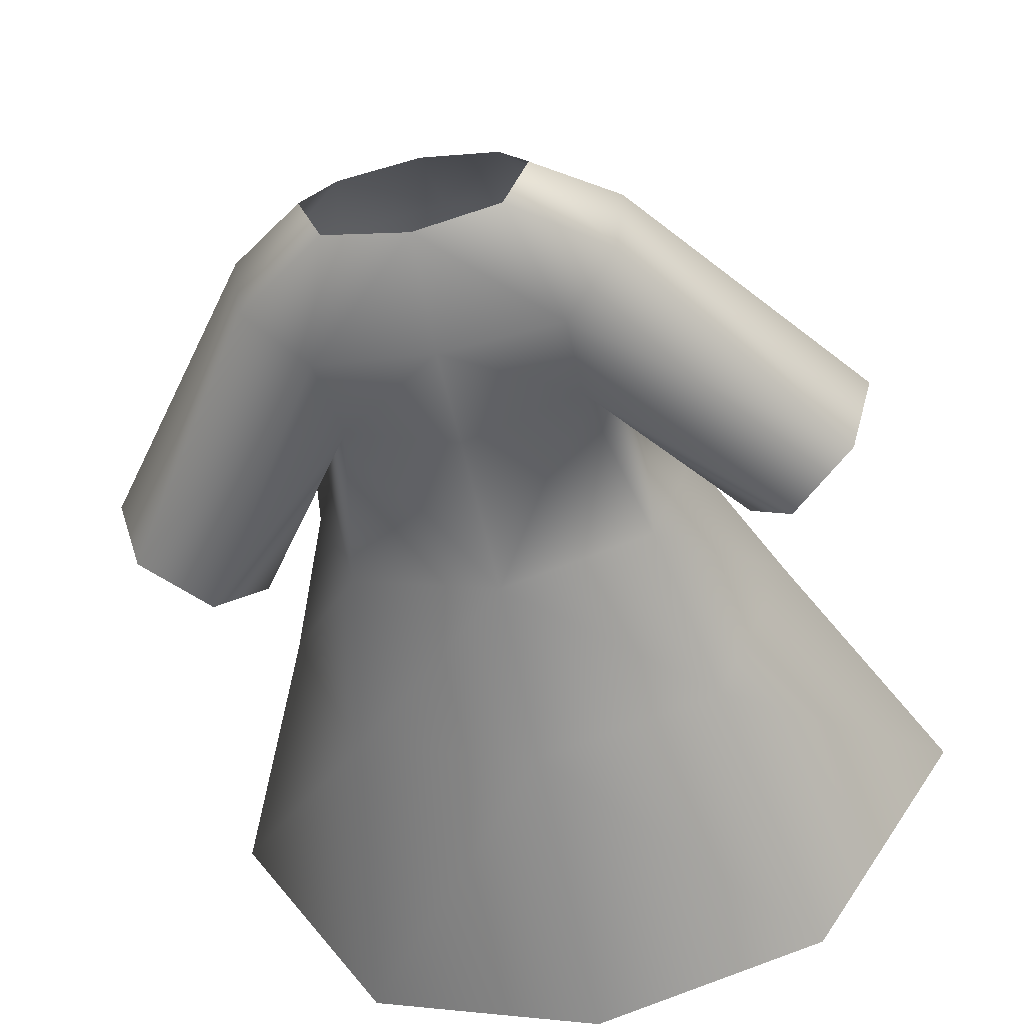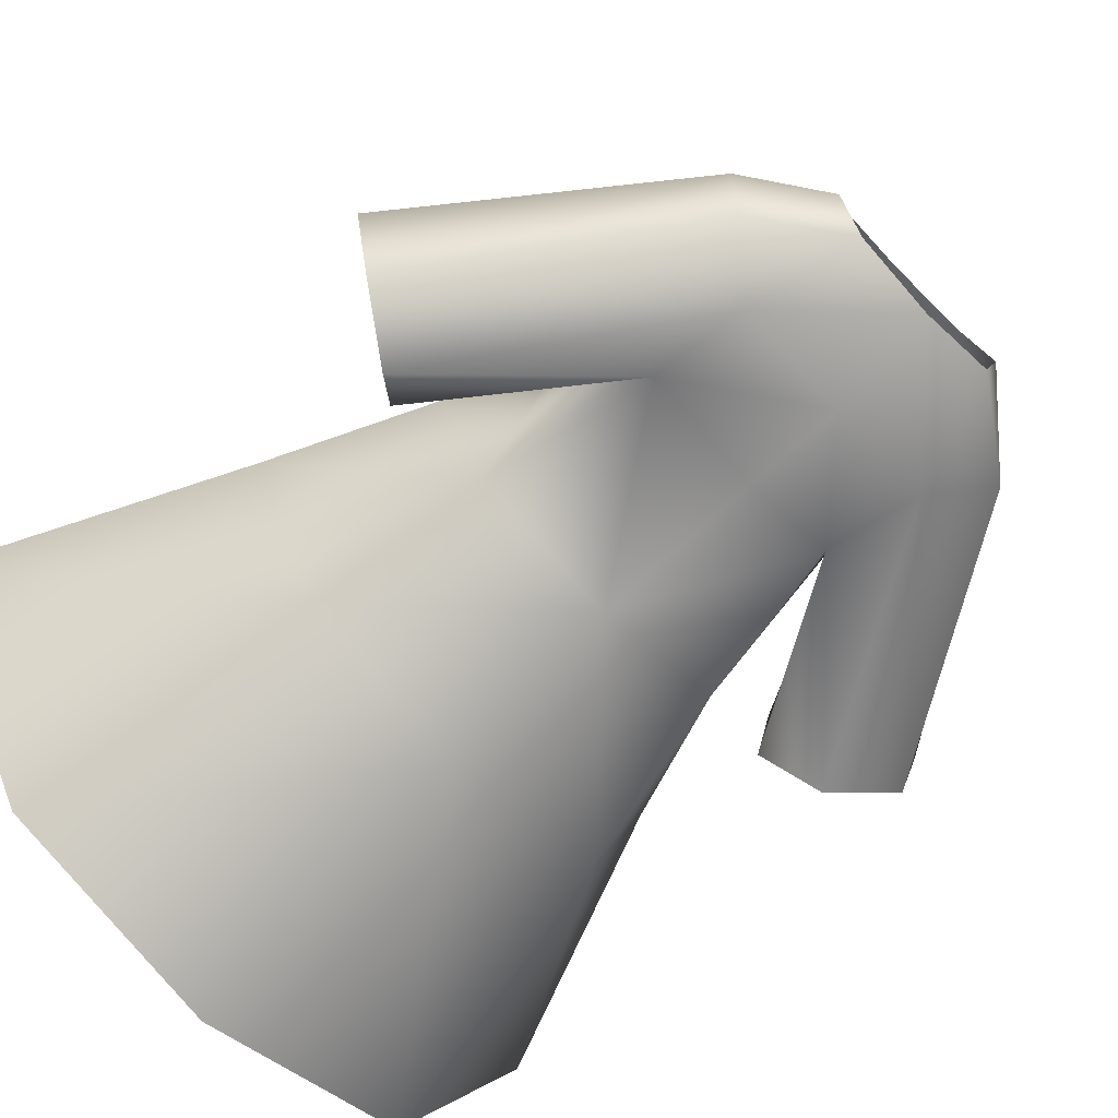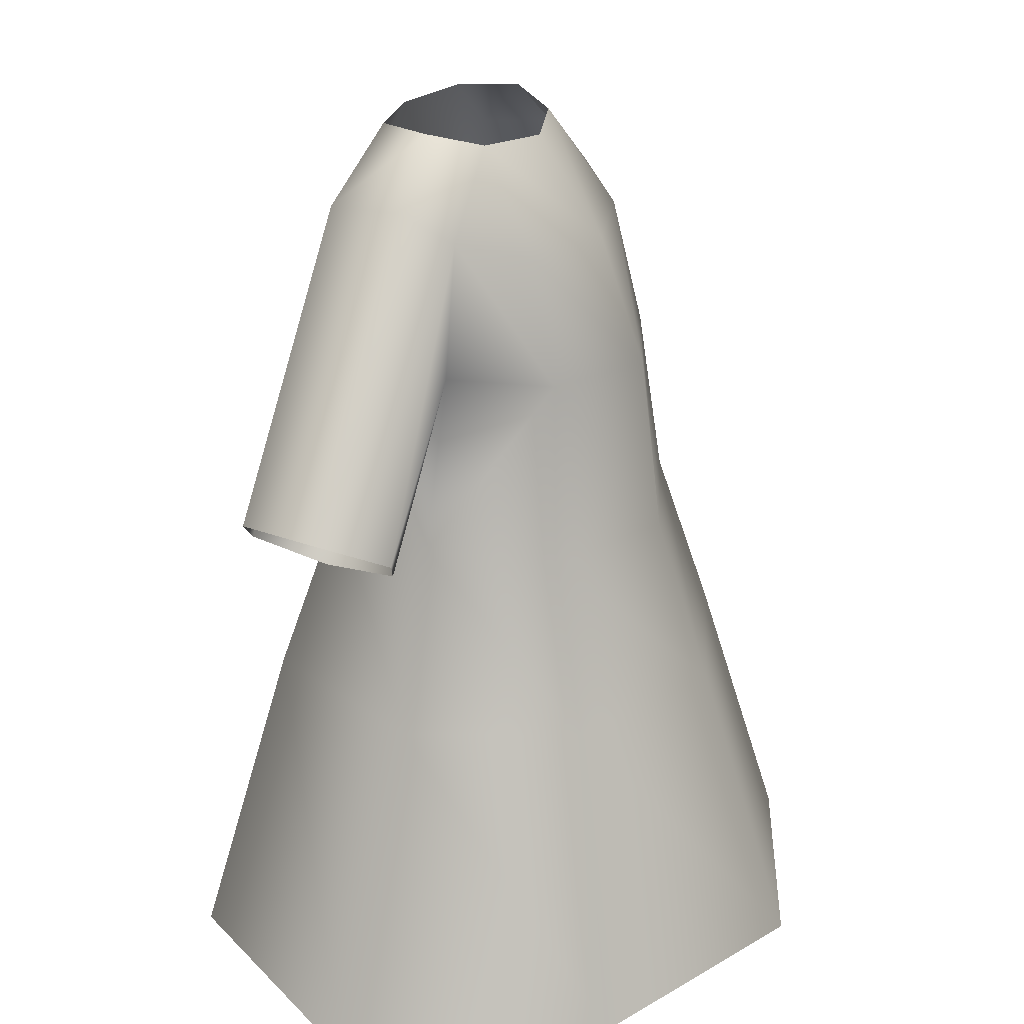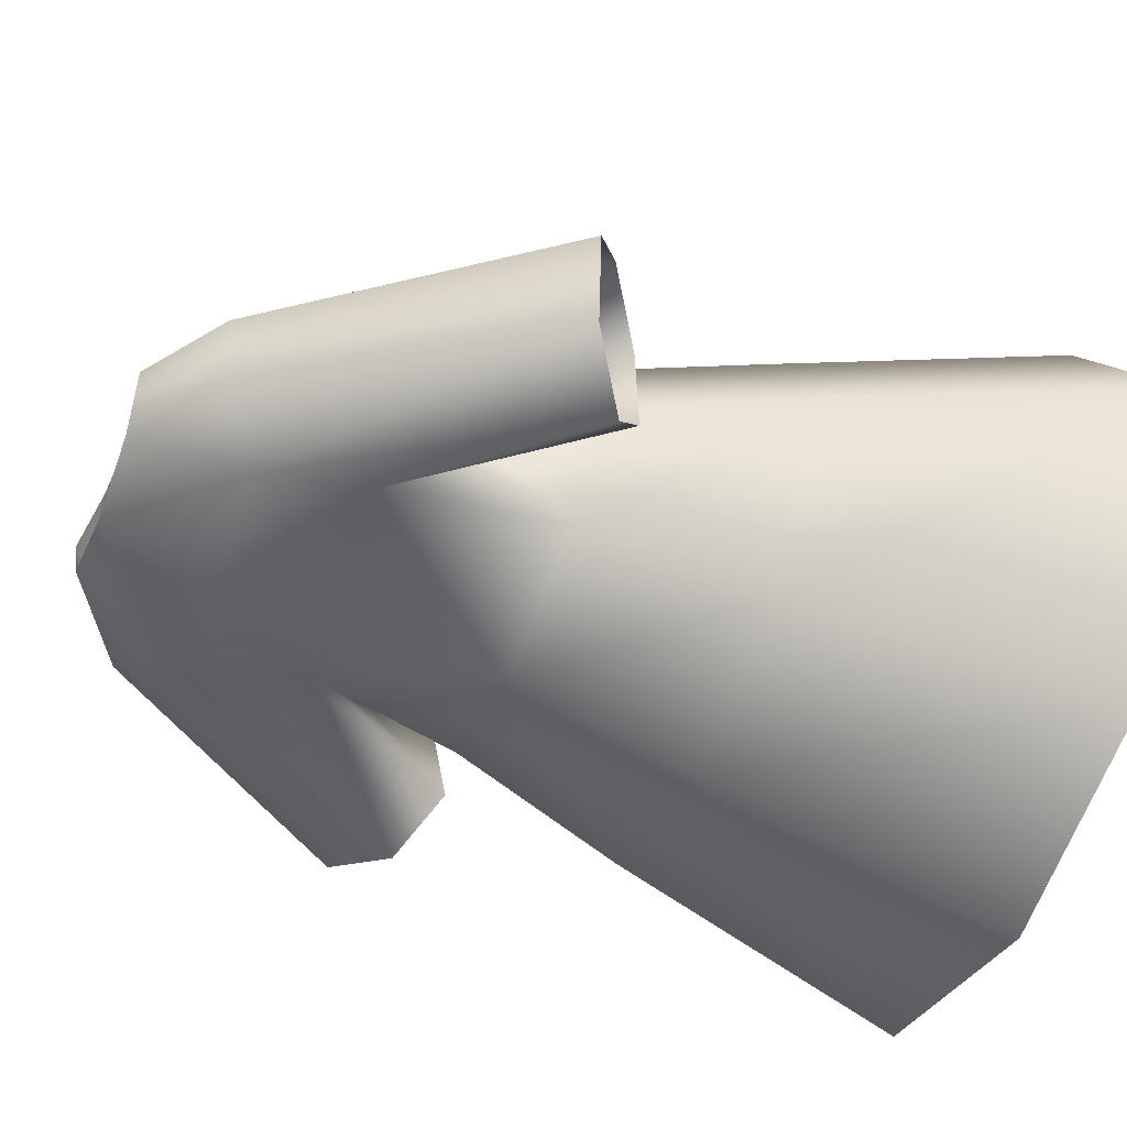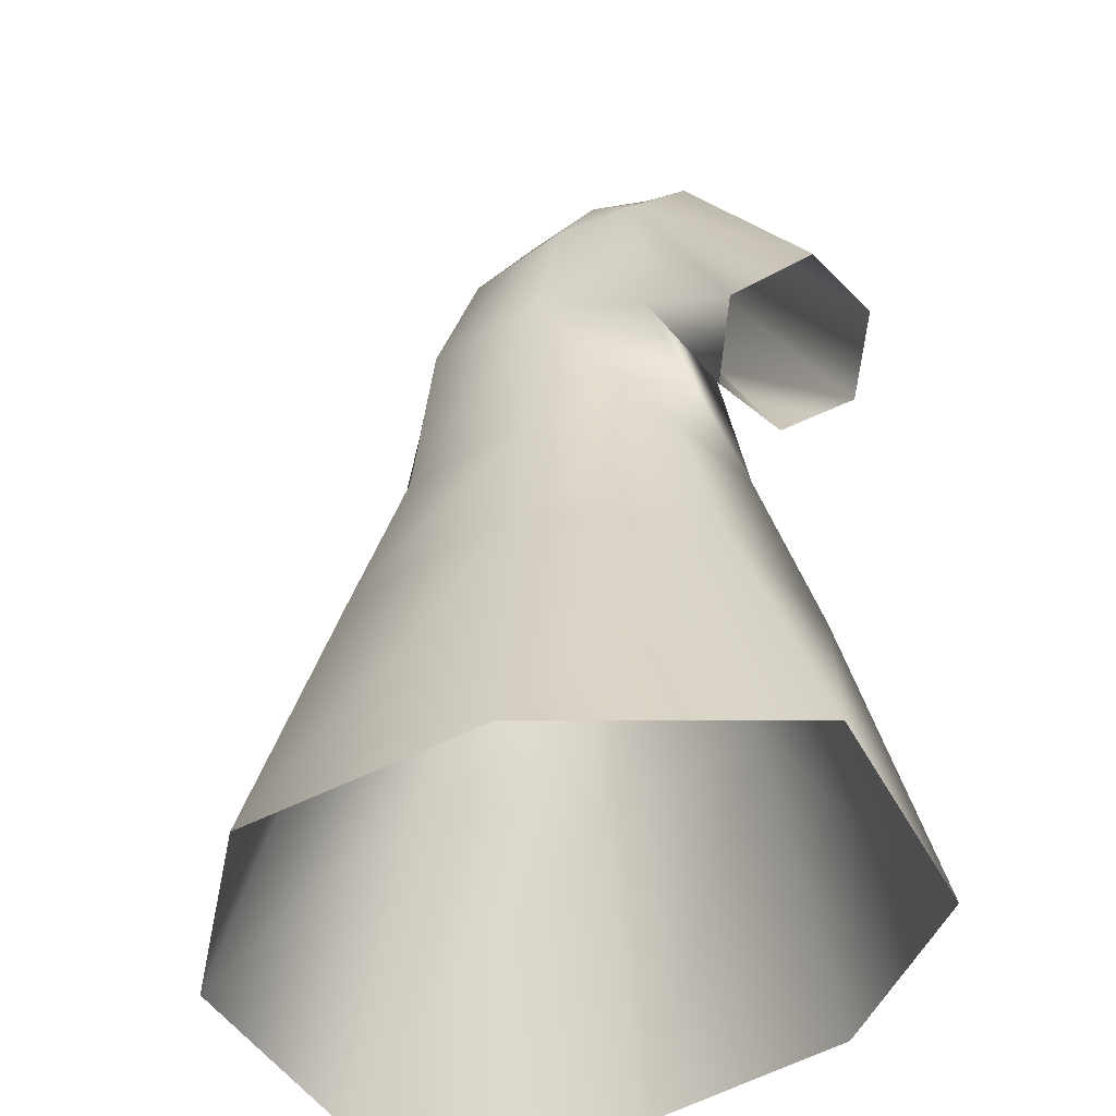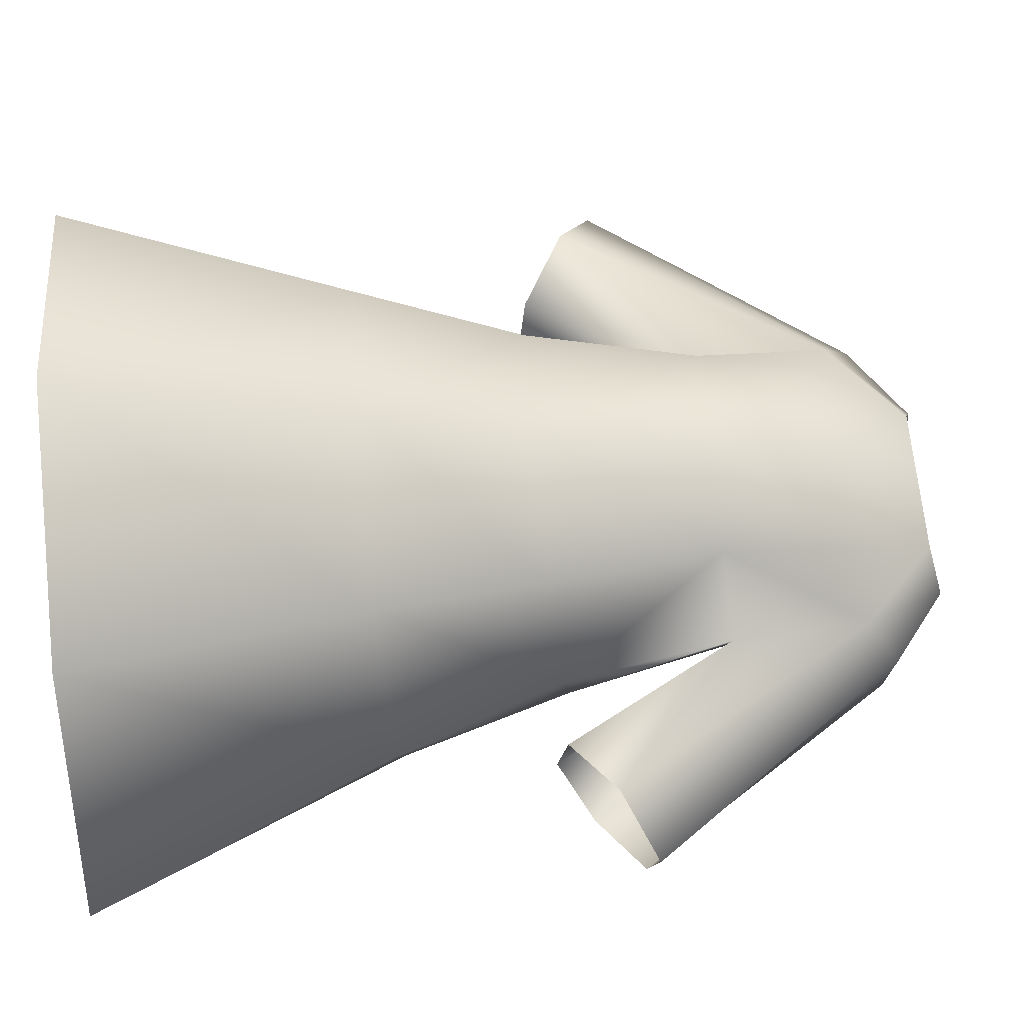
<metadata>
{"format":"obj","ext":"obj","renderer":"f3d","projection":"perspective","resolution":1024,"background":"white","views":[{"elev":-50.2,"azim":-168.0,"up":"+Z"},{"elev":-63.2,"azim":133.2,"up":"+Z"},{"elev":24.1,"azim":-65.6,"up":"+Y"},{"elev":-48.3,"azim":-111.4,"up":"+Z"},{"elev":-39.3,"azim":57.1,"up":"+Y"},{"elev":61.6,"azim":85.4,"up":"+Z"}]}
</metadata>
<code>
g EffectMesh
v -0.1199 0.5644 -0.09761
v 0 0.5644 -0.1318
v 0 0.7196 -0.08943
v -0.09251 0.7176 -0.06087
v 0 0.5644 0.1888
v -0.1253 0.5644 0.1388
v -0.08915 0.7089 0.107
v 0 0.7069 0.1407
v -0.1311 0.7132 0.02927
v -0.1991 0.5644 0.0249
v -0.09251 0.7176 -0.06087
v -0.1199 0.5644 -0.09761
v -0.09251 0.7176 -0.06087
v 0 0.7196 -0.08943
v 0 0.808 -0.06078
v -0.07514 0.8051 -0.03467
v 0 0.7069 0.1407
v -0.08915 0.7089 0.107
v -0.07083 0.7926 0.08473
v 0 0.7897 0.1121
v -0.08915 0.7089 0.107
v -0.1311 0.7132 0.02927
v -0.09649 0.7989 0.02568
v -0.07083 0.7926 0.08473
v -0.1311 0.7132 0.02927
v -0.09251 0.7176 -0.06087
v -0.07514 0.8051 -0.03467
v -0.09649 0.7989 0.02568
v 0 0.7897 0.1121
v -0.07083 0.7926 0.08473
v -0.0563 0.8796 0.07704
v 0 0.877 0.1009
v -0.05212 0.9419 0.06263
v 0 0.9395 0.07757
v 0 0.877 0.1009
v -0.0563 0.8796 0.07704
v -0.03845 0.9908 0.03139
v 0 0.9881 0.04342
v -0.0563 0.8796 0.07704
v -0.07083 0.7926 0.08473
v -0.09649 0.7989 0.02568
v -0.08243 0.8853 0.03076
v -0.08243 0.8853 0.03076
v -0.1289 0.7983 0.02358
v -0.1611 0.82 0.03937
v -0.08023 0.9536 0.03504
v -0.1891 0.8382 0.01198
v -0.09163 0.9691 0.01097
v -0.1766 0.8346 -0.03056
v -0.08709 0.9666 -0.0272
v -0.05922 0.9421 -0.04211
v -0.1429 0.8124 -0.0456
v -0.1222 0.7941 -0.01641
v -0.05707 0.891 -0.02832
v -0.1429 0.8124 -0.0456
v -0.05922 0.9421 -0.04211
v -0.08023 0.9536 0.03504
v -0.09163 0.9691 0.01097
v -0.05366 0.9975 0.007413
v -0.03845 0.9908 0.03139
v -0.08023 0.9536 0.03504
v -0.05212 0.9419 0.06263
v -0.0563 0.8796 0.07704
v -0.08243 0.8853 0.03076
v -0.03845 0.9908 0.03139
v -0.05707 0.891 -0.02832
v -0.07514 0.8051 -0.03467
v 0 0.808 -0.06078
v 0 0.8936 -0.05395
v -0.05922 0.9421 -0.04211
v 0 0.9443 -0.05265
v 0 0.9963 -0.03138
v -0.04165 0.9969 -0.02155
v -0.05707 0.891 -0.02832
v 0 0.8936 -0.05395
v -0.05366 0.9975 0.007413
v -0.09163 0.9691 0.01097
v -0.08709 0.9666 -0.0272
v -0.04165 0.9969 -0.02155
v -0.04165 0.9969 -0.02155
v -0.08709 0.9666 -0.0272
v -0.05922 0.9421 -0.04211
v -0.08243 0.8853 0.03076
v -0.09649 0.7989 0.02568
v -0.07514 0.8051 -0.03467
v -0.05707 0.891 -0.02832
v 0.1199 0.5644 -0.09761
v 0.09251 0.7176 -0.06087
v 0 0.7196 -0.08943
v 0 0.5644 -0.1318
v 0 0.5644 0.1888
v 0 0.7069 0.1407
v 0.08915 0.7089 0.107
v 0.1253 0.5644 0.1388
v 0.1311 0.7132 0.02927
v 0.1991 0.5644 0.0249
v 0.09251 0.7176 -0.06087
v 0.1199 0.5644 -0.09761
v 0.09251 0.7176 -0.06087
v 0.07514 0.8051 -0.03467
v 0 0.808 -0.06078
v 0 0.7196 -0.08943
v 0 0.7069 0.1407
v 0 0.7897 0.1121
v 0.07083 0.7926 0.08473
v 0.08915 0.7089 0.107
v 0.08915 0.7089 0.107
v 0.07083 0.7926 0.08473
v 0.09649 0.7989 0.02568
v 0.1311 0.7132 0.02927
v 0.1311 0.7132 0.02927
v 0.09649 0.7989 0.02568
v 0.07514 0.8051 -0.03467
v 0.09251 0.7176 -0.06087
v 0 0.7897 0.1121
v 0 0.877 0.1009
v 0.0563 0.8796 0.07704
v 0.07083 0.7926 0.08473
v 0.05212 0.9419 0.06263
v 0.0563 0.8796 0.07704
v 0 0.877 0.1009
v 0 0.9395 0.07757
v 0.03845 0.9908 0.03139
v 0 0.9881 0.04342
v 0.0563 0.8796 0.07704
v 0.08243 0.8853 0.03076
v 0.09649 0.7989 0.02568
v 0.07083 0.7926 0.08473
v 0.08243 0.8853 0.03076
v 0.08023 0.9536 0.03504
v 0.1611 0.82 0.03937
v 0.1289 0.7983 0.02358
v 0.1891 0.8382 0.01198
v 0.09163 0.9691 0.01097
v 0.1766 0.8346 -0.03056
v 0.08709 0.9666 -0.0272
v 0.05922 0.9421 -0.04211
v 0.1429 0.8124 -0.0456
v 0.1222 0.7941 -0.01641
v 0.05707 0.891 -0.02832
v 0.1429 0.8124 -0.0456
v 0.05922 0.9421 -0.04211
v 0.08023 0.9536 0.03504
v 0.03845 0.9908 0.03139
v 0.05366 0.9975 0.007413
v 0.09163 0.9691 0.01097
v 0.08023 0.9536 0.03504
v 0.08243 0.8853 0.03076
v 0.0563 0.8796 0.07704
v 0.05212 0.9419 0.06263
v 0.03845 0.9908 0.03139
v 0.05707 0.891 -0.02832
v 0 0.8936 -0.05395
v 0 0.808 -0.06078
v 0.07514 0.8051 -0.03467
v 0.05922 0.9421 -0.04211
v 0.04165 0.9969 -0.02155
v 0 0.9963 -0.03138
v 0 0.9443 -0.05265
v 0.05707 0.891 -0.02832
v 0 0.8936 -0.05395
v 0.05366 0.9975 0.007413
v 0.04165 0.9969 -0.02155
v 0.08709 0.9666 -0.0272
v 0.09163 0.9691 0.01097
v 0.04165 0.9969 -0.02155
v 0.05922 0.9421 -0.04211
v 0.08709 0.9666 -0.0272
v 0.08243 0.8853 0.03076
v 0.05707 0.891 -0.02832
v 0.07514 0.8051 -0.03467
v 0.09649 0.7989 0.02568
g EffectMesh_0
f 3 2 1
f 4 3 1
f 7 6 5
f 8 7 5
f 7 9 6
f 9 10 6
f 9 11 10
f 11 12 10
f 15 14 13
f 16 15 13
f 19 18 17
f 20 19 17
f 23 22 21
f 24 23 21
f 27 26 25
f 28 27 25
f 31 30 29
f 32 31 29
f 35 34 33
f 36 35 33
f 37 33 34
f 38 37 34
f 41 40 39
f 42 41 39
f 45 44 43
f 46 45 43
f 47 45 46
f 48 47 46
f 49 47 48
f 50 49 48
f 50 51 49
f 51 52 49
f 43 44 53
f 54 43 53
f 54 53 55
f 56 54 55
f 59 58 57
f 60 59 57
f 63 62 61
f 64 63 61
f 65 61 62
f 68 67 66
f 69 68 66
f 72 71 70
f 73 72 70
f 74 70 71
f 75 74 71
f 78 77 76
f 79 78 76
f 82 81 80
f 85 84 83
f 86 85 83
f 89 88 87
f 90 89 87
f 93 92 91
f 94 93 91
f 95 93 94
f 96 95 94
f 97 95 96
f 98 97 96
f 101 100 99
f 102 101 99
f 105 104 103
f 106 105 103
f 109 108 107
f 110 109 107
f 113 112 111
f 114 113 111
f 117 116 115
f 118 117 115
f 121 120 119
f 122 121 119
f 119 123 122
f 123 124 122
f 127 126 125
f 128 127 125
f 131 130 129
f 132 131 129
f 131 133 130
f 133 134 130
f 133 135 134
f 135 136 134
f 137 136 135
f 138 137 135
f 132 129 139
f 129 140 139
f 139 140 141
f 140 142 141
f 145 144 143
f 146 145 143
f 149 148 147
f 150 149 147
f 147 151 150
f 154 153 152
f 155 154 152
f 158 157 156
f 159 158 156
f 156 160 159
f 160 161 159
f 164 163 162
f 165 164 162
f 168 167 166
f 171 170 169
f 172 171 169

</code>
